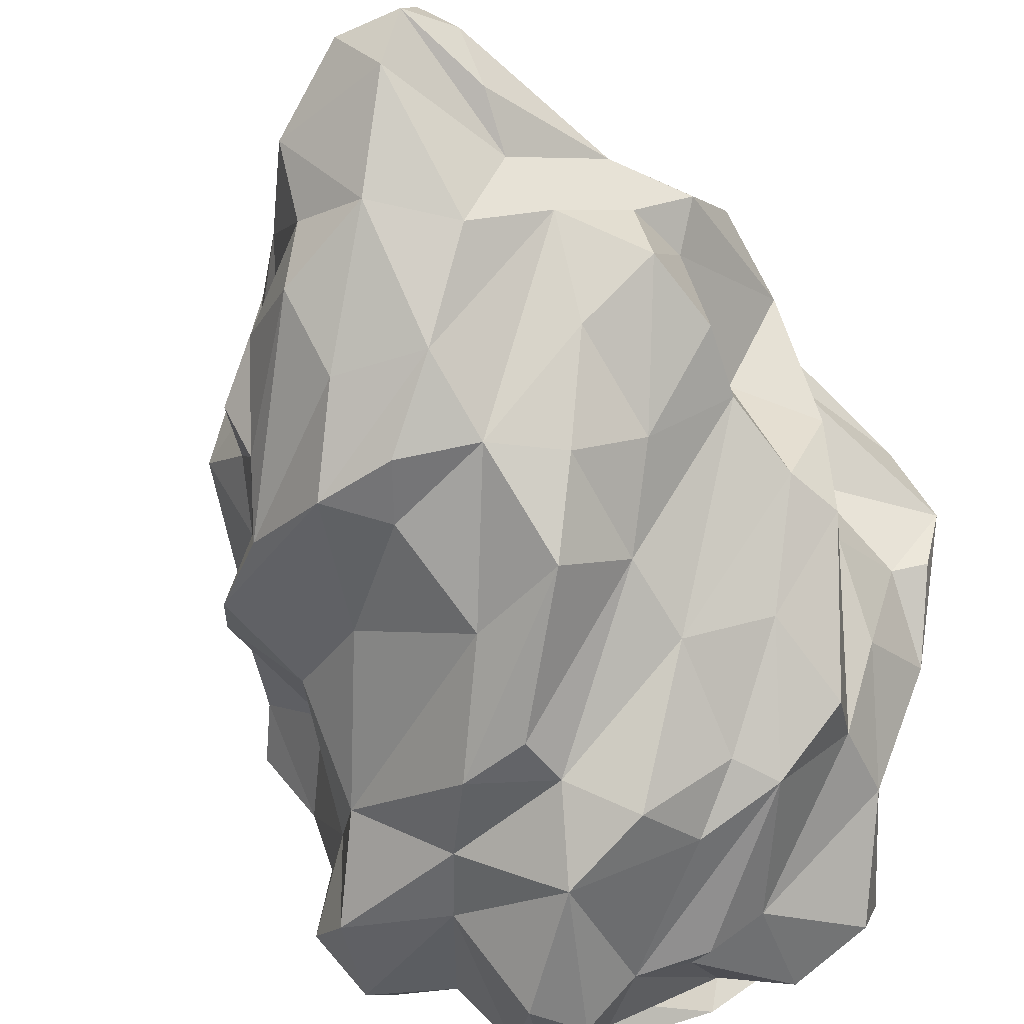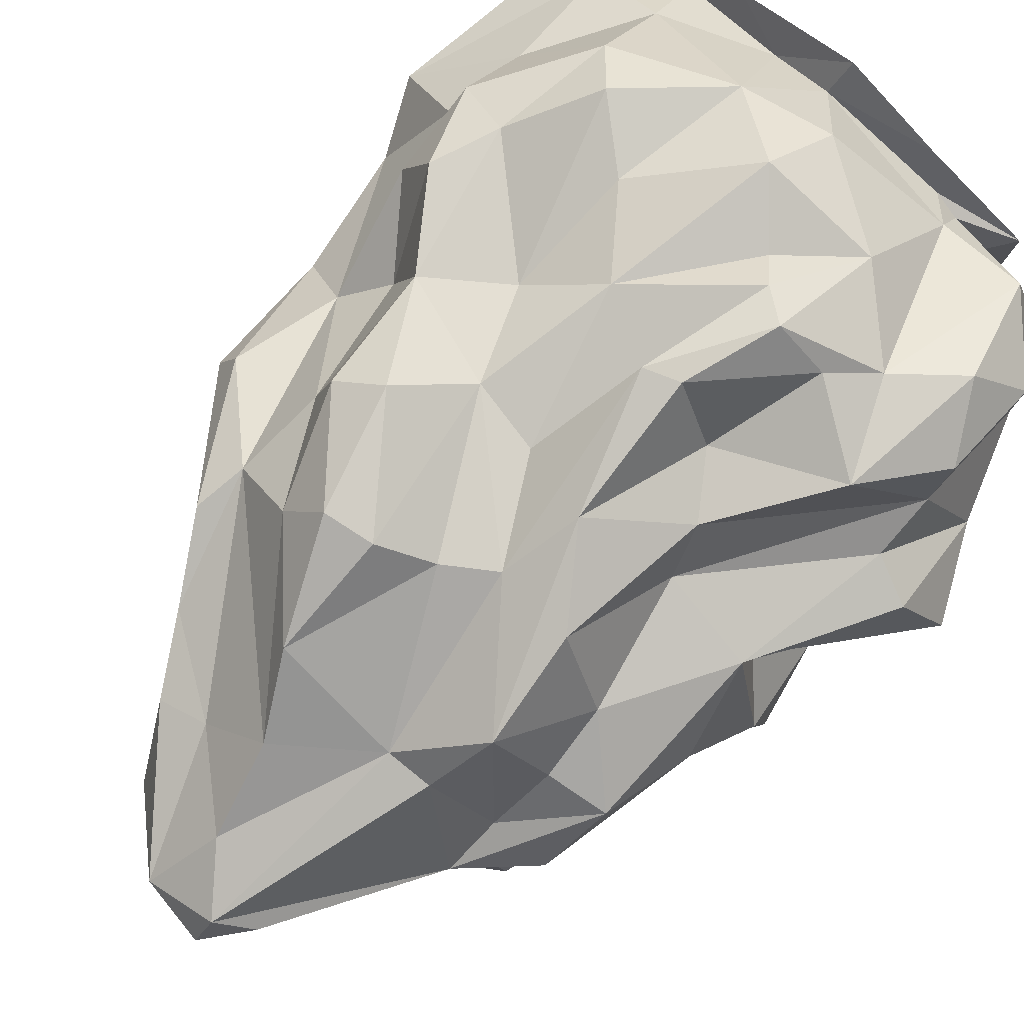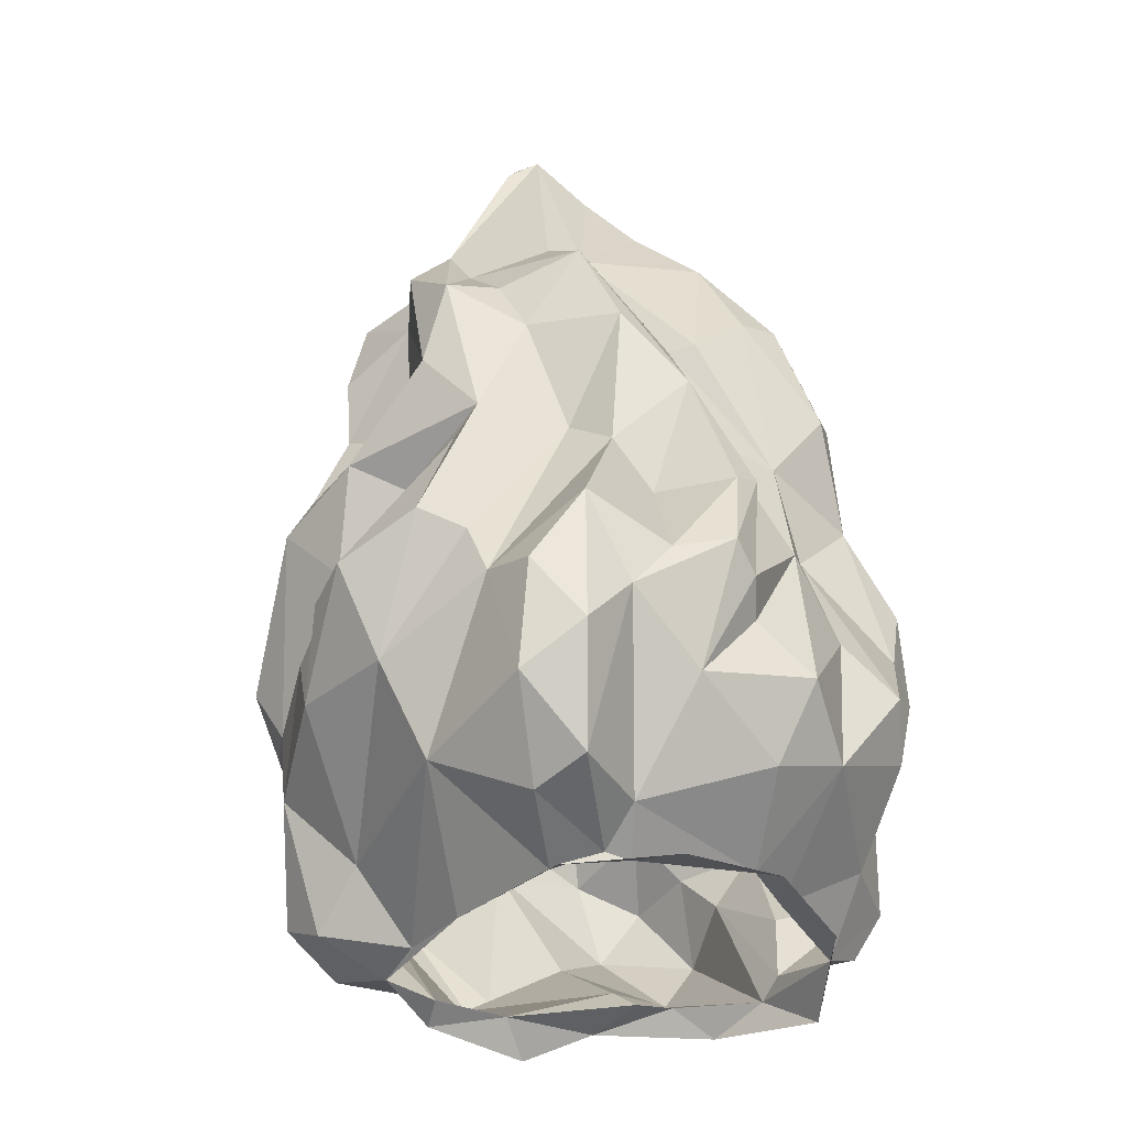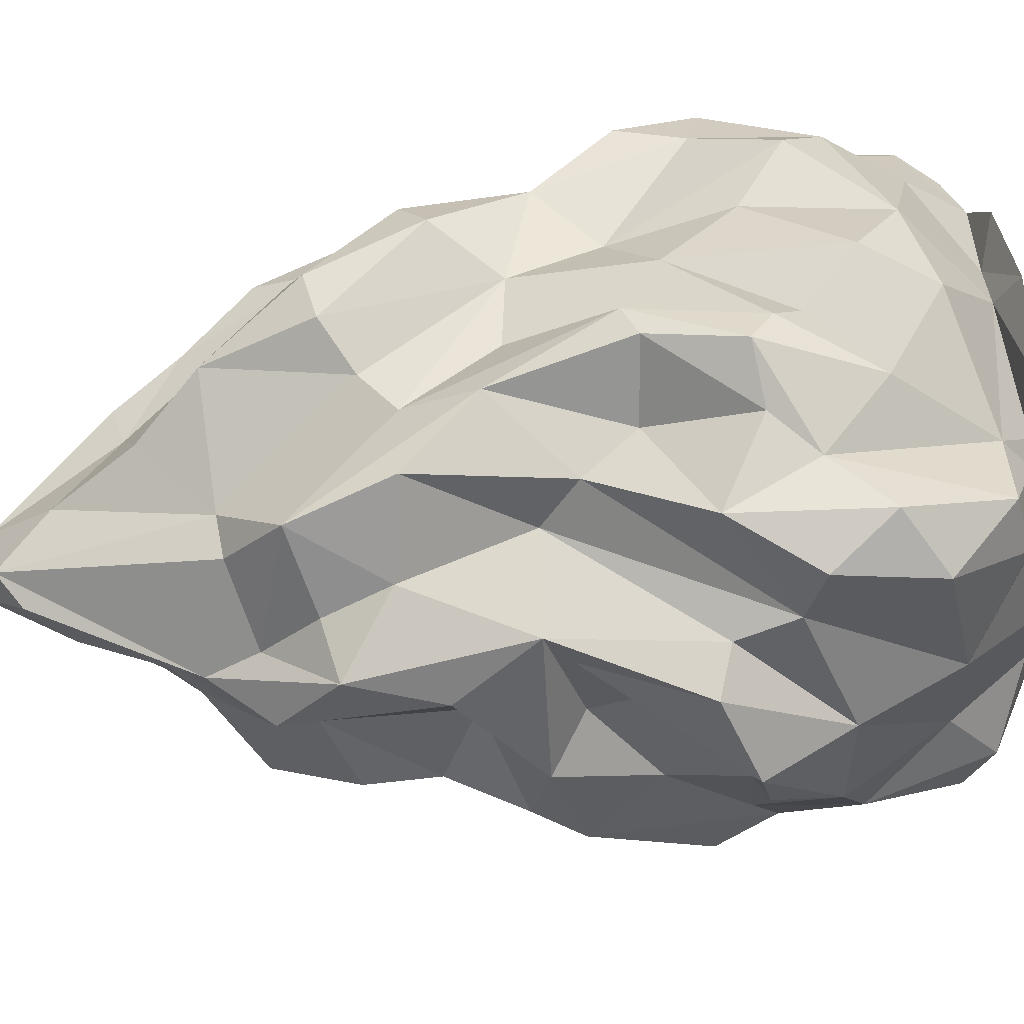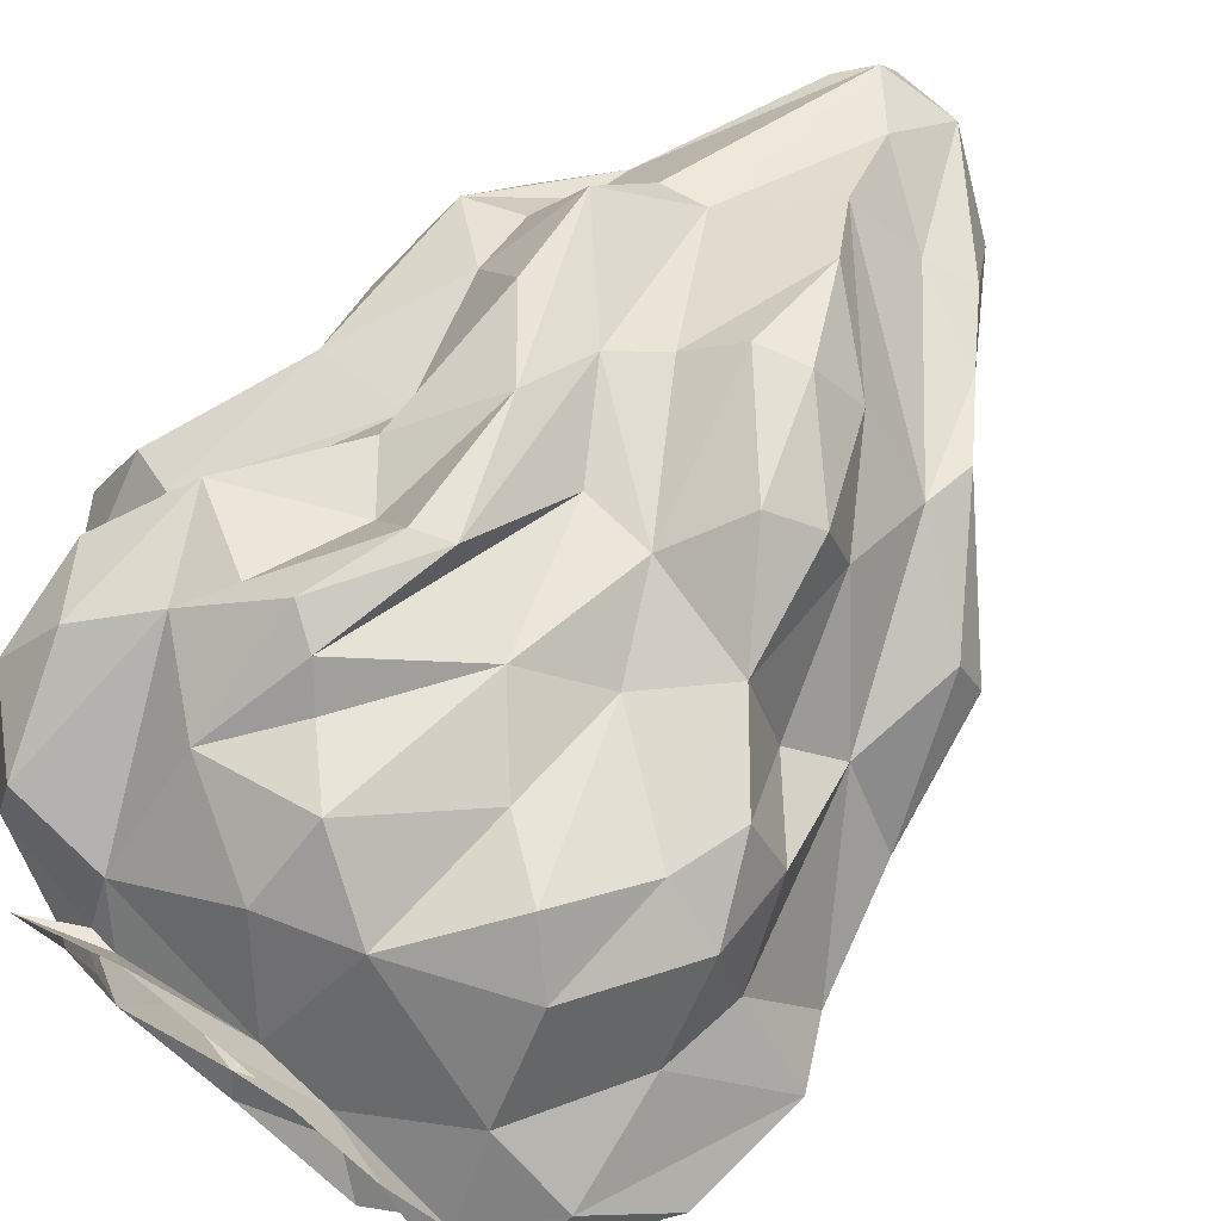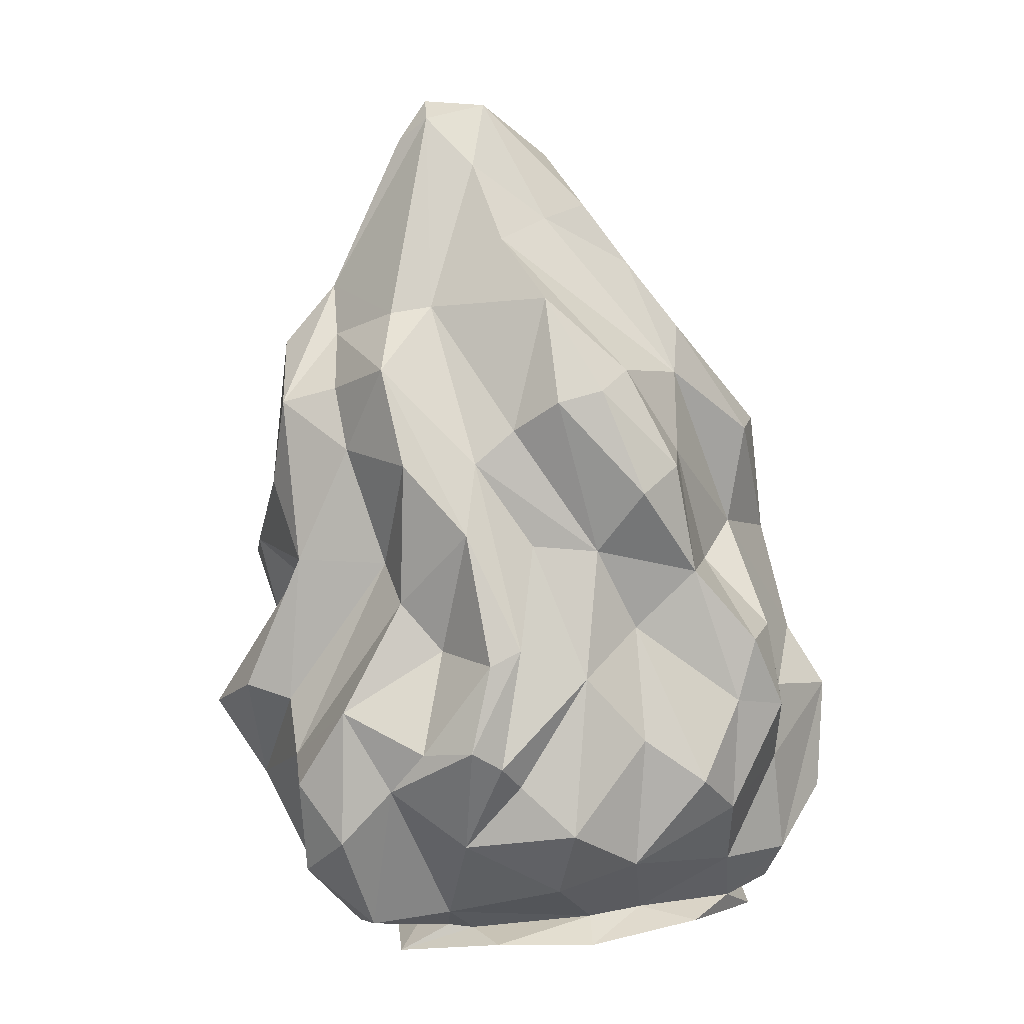
<metadata>
{"format":"obj","ext":"obj","renderer":"f3d","projection":"perspective","resolution":1024,"background":"white","views":[{"elev":-59.4,"azim":-156.3,"up":"+Z"},{"elev":70.9,"azim":-133.2,"up":"+Z"},{"elev":-33.9,"azim":-45.5,"up":"+Y"},{"elev":48.7,"azim":-92.4,"up":"+Z"},{"elev":77.4,"azim":40.3,"up":"+Z"},{"elev":10.6,"azim":-12.6,"up":"+Y"}]}
</metadata>
<code>
o lucy.001
v 0.2742 0.9948 -0.2569
v 0.2916 0.995 -0.2566
v 0.2596 0.9943 -0.249
v 0.2984 0.9989 -0.2498
v 0.3085 0.9973 -0.2364
v 0.2551 0.9954 -0.2311
v 0.2527 0.9949 -0.2116
v 0.2572 0.9956 -0.2417
v 0.3097 0.995 -0.2192
v 0.2859 0.999 -0.2541
v 0.2559 0.997 -0.216
v 0.2621 0.9988 -0.2619
v 0.2725 0.9971 -0.2537
v 0.303 1.001 -0.2391
v 0.2851 1.003 -0.2627
v 0.2966 0.9984 -0.2051
v 0.3089 1 -0.2279
v 0.2632 0.9984 -0.2094
v 0.2789 0.9983 -0.1989
v 0.2922 1.006 -0.269
v 0.2978 1 -0.241
v 0.3037 0.9994 -0.2119
v 0.2613 1.012 -0.2641
v 0.2656 0.9979 -0.2028
v 0.2973 1.003 -0.2449
v 0.2401 1.008 -0.221
v 0.2883 1.001 -0.2072
v 0.2461 1.001 -0.2089
v 0.2508 0.9987 -0.2524
v 0.2798 1.001 -0.204
v 0.2517 1.002 -0.2598
v 0.31 1.002 -0.2127
v 0.3125 1.007 -0.2489
v 0.2443 1.016 -0.2531
v 0.2499 1.005 -0.2445
v 0.2714 1.01 -0.2656
v 0.3011 1.012 -0.2586
v 0.2587 1.003 -0.2046
v 0.2775 1.013 -0.2685
v 0.2953 1.008 -0.2675
v 0.3089 1.003 -0.2251
v 0.3009 1.008 -0.2038
v 0.3114 1.008 -0.209
v 0.3193 1.015 -0.2154
v 0.2469 1.003 -0.201
v 0.3171 1.014 -0.2475
v 0.3105 1.012 -0.2262
v 0.2682 1.012 -0.2679
v 0.3111 1.017 -0.2602
v 0.2835 1.013 -0.1922
v 0.2377 1.012 -0.2031
v 0.2725 1.009 -0.1935
v 0.259 1.016 -0.1935
v 0.2886 1.019 -0.2764
v 0.2354 1.02 -0.2389
v 0.2417 1.017 -0.1959
v 0.2445 1.026 -0.2547
v 0.2524 1.03 -0.2653
v 0.3128 1.02 -0.239
v 0.2343 1.02 -0.2239
v 0.2388 1.03 -0.2447
v 0.3124 1.026 -0.2452
v 0.2781 1.032 -0.2743
v 0.3091 1.023 -0.2069
v 0.2363 1.025 -0.2002
v 0.2732 1.019 -0.1874
v 0.2946 1.027 -0.2651
v 0.2985 1.02 -0.1942
v 0.3086 1.029 -0.2624
v 0.2486 1.025 -0.1949
v 0.2927 1.025 -0.1894
v 0.3146 1.024 -0.2557
v 0.2371 1.027 -0.208
v 0.2662 1.026 -0.1908
v 0.3151 1.027 -0.2339
v 0.2629 1.029 -0.1877
v 0.2345 1.031 -0.233
v 0.2845 1.031 -0.192
v 0.2632 1.028 -0.2679
v 0.2422 1.036 -0.1965
v 0.3069 1.033 -0.198
v 0.3205 1.031 -0.224
v 0.267 1.036 -0.2714
v 0.2565 1.035 -0.264
v 0.3206 1.031 -0.2179
v 0.2584 1.032 -0.1867
v 0.3104 1.033 -0.2095
v 0.2275 1.032 -0.2246
v 0.3072 1.033 -0.2495
v 0.2309 1.036 -0.2143
v 0.2527 1.031 -0.1921
v 0.2367 1.035 -0.2113
v 0.2464 1.045 -0.2553
v 0.299 1.035 -0.1943
v 0.2905 1.036 -0.2661
v 0.2302 1.03 -0.2318
v 0.2745 1.042 -0.2678
v 0.3166 1.039 -0.2234
v 0.3072 1.041 -0.2343
v 0.2759 1.04 -0.1917
v 0.2847 1.046 -0.2684
v 0.2401 1.042 -0.2245
v 0.2565 1.049 -0.2593
v 0.3017 1.041 -0.2576
v 0.2567 1.044 -0.1985
v 0.3016 1.044 -0.1951
v 0.2501 1.055 -0.207
v 0.2383 1.041 -0.2375
v 0.2846 1.046 -0.1978
v 0.2759 1.049 -0.2689
v 0.2361 1.05 -0.246
v 0.3024 1.054 -0.2479
v 0.3117 1.053 -0.2316
v 0.2615 1.044 -0.1887
v 0.2696 1.058 -0.1983
v 0.2658 1.046 -0.1892
v 0.3121 1.055 -0.2241
v 0.235 1.054 -0.2325
v 0.2382 1.052 -0.2159
v 0.2511 1.051 -0.2003
v 0.3064 1.044 -0.2036
v 0.2929 1.054 -0.1965
v 0.2393 1.056 -0.2452
v 0.2401 1.05 -0.2269
v 0.2582 1.06 -0.2567
v 0.298 1.053 -0.2083
v 0.2786 1.058 -0.1965
v 0.2918 1.062 -0.2541
v 0.3107 1.06 -0.2382
v 0.3036 1.058 -0.2149
v 0.2383 1.055 -0.2117
v 0.2593 1.061 -0.1944
v 0.2766 1.061 -0.2625
v 0.3065 1.067 -0.247
v 0.2644 1.066 -0.2643
v 0.3046 1.066 -0.2308
v 0.2437 1.062 -0.2307
v 0.2358 1.065 -0.2198
v 0.2841 1.066 -0.1922
v 0.2422 1.066 -0.2417
v 0.2923 1.07 -0.204
v 0.2513 1.07 -0.1988
v 0.2617 1.07 -0.1998
v 0.2897 1.07 -0.1957
v 0.3058 1.072 -0.2142
v 0.2515 1.071 -0.2513
v 0.2804 1.075 -0.2579
v 0.259 1.075 -0.2564
v 0.2371 1.077 -0.2171
v 0.2869 1.081 -0.2585
v 0.2452 1.071 -0.2101
v 0.2674 1.08 -0.2569
v 0.3087 1.072 -0.2198
v 0.298 1.076 -0.2515
v 0.2413 1.076 -0.2415
v 0.3019 1.075 -0.2275
v 0.2426 1.08 -0.2307
v 0.2672 1.075 -0.1998
v 0.2726 1.079 -0.1958
v 0.2949 1.084 -0.2465
v 0.2998 1.079 -0.221
v 0.2389 1.085 -0.2266
v 0.2934 1.081 -0.2098
v 0.2443 1.079 -0.2144
v 0.2493 1.083 -0.2043
v 0.2771 1.083 -0.2584
v 0.284 1.082 -0.2017
v 0.2535 1.085 -0.2473
v 0.2438 1.087 -0.241
v 0.2968 1.088 -0.2403
v 0.2905 1.089 -0.2239
v 0.2944 1.087 -0.2121
v 0.269 1.091 -0.2527
v 0.2788 1.08 -0.1952
v 0.2457 1.086 -0.2218
v 0.2451 1.088 -0.2322
v 0.2579 1.091 -0.212
v 0.2525 1.094 -0.2375
v 0.2882 1.096 -0.2173
v 0.2522 1.09 -0.2131
v 0.2725 1.093 -0.2032
v 0.2806 1.092 -0.252
v 0.2461 1.093 -0.2265
v 0.2679 1.101 -0.211
v 0.2907 1.094 -0.238
v 0.2611 1.1 -0.2435
v 0.2762 1.103 -0.2192
v 0.2557 1.101 -0.2329
v 0.2824 1.101 -0.2452
v 0.2704 1.106 -0.2429
v 0.2593 1.117 -0.2225
v 0.2823 1.105 -0.2205
v 0.2794 1.105 -0.2375
v 0.2789 1.112 -0.2304
v 0.2556 1.114 -0.2247
v 0.2549 1.108 -0.2302
v 0.2637 1.117 -0.2338
v 0.2654 1.111 -0.2187
v 0.2601 1.12 -0.2277
v 0.2686 1.119 -0.2264
v 0.2597 0.9987 -0.2105
v 0.2844 1.012 -0.2735
v 0.2431 1.034 -0.2592
f 196 195 199
f 196 199 188
f 162 176 157
f 172 153 161
f 138 157 137
f 146 125 140
f 125 146 148
f 138 137 118
f 135 125 148
f 125 135 110
f 88 77 96
f 77 61 55
f 88 102 77
f 102 88 119
f 96 77 55
f 203 111 93
f 58 23 57
f 58 57 203
f 17 41 22
f 39 202 15
f 39 63 202
f 202 20 15
f 25 14 21
f 4 21 14
f 19 27 30
f 11 28 26
f 201 7 18
f 201 28 11
f 7 201 11
f 25 21 10
f 31 12 29
f 3 8 29
f 3 29 12
f 31 34 23
f 191 200 199
f 199 200 197
f 198 187 200
f 195 191 199
f 192 194 200
f 198 200 191
f 187 192 200
f 200 194 197
f 194 193 190
f 197 194 190
f 188 197 186
f 184 198 177
f 177 198 191
f 183 195 196
f 186 197 190
f 190 193 189
f 194 179 193
f 195 183 191
f 187 198 184
f 196 188 183
f 193 179 171
f 179 192 187
f 188 199 197
f 177 191 180
f 194 192 179
f 178 188 186
f 177 181 184
f 182 190 189
f 180 191 183
f 193 171 185
f 173 190 182
f 172 179 163
f 189 185 160
f 163 179 187
f 180 183 175
f 178 169 176
f 188 178 176
f 183 188 176
f 184 163 187
f 178 186 173
f 167 184 181
f 173 186 190
f 185 171 170
f 185 170 160
f 167 163 184
f 181 177 158
f 177 180 165
f 175 165 180
f 162 183 176
f 159 174 181
f 166 173 150
f 182 189 154
f 176 169 157
f 161 171 179
f 150 182 154
f 143 158 177
f 168 169 178
f 175 183 149
f 171 161 156
f 189 160 154
f 150 173 182
f 178 173 152
f 178 152 168
f 143 177 165
f 175 164 165
f 170 171 156
f 179 172 161
f 164 175 149
f 159 181 158
f 189 193 185
f 144 167 174
f 163 167 141
f 152 166 147
f 149 162 138
f 181 174 167
f 160 170 156
f 151 165 164
f 169 146 155
f 143 165 132
f 164 149 151
f 173 166 152
f 168 152 148
f 138 162 157
f 153 172 145
f 161 153 156
f 144 141 167
f 166 150 147
f 146 169 168
f 160 156 136
f 139 174 159
f 139 144 174
f 136 154 160
f 159 158 127
f 148 152 135
f 130 163 141
f 137 157 140
f 157 155 140
f 136 134 154
f 145 163 130
f 168 148 146
f 183 162 149
f 147 150 128
f 155 146 140
f 145 117 153
f 139 159 127
f 142 165 151
f 156 153 136
f 135 152 133
f 152 147 133
f 127 158 143
f 120 142 107
f 138 131 149
f 147 128 133
f 145 172 163
f 153 117 136
f 115 127 143
f 115 143 116
f 141 122 126
f 142 120 132
f 137 140 123
f 157 169 155
f 129 136 113
f 117 145 130
f 112 128 134
f 134 136 129
f 130 141 126
f 151 149 131
f 118 131 138
f 109 122 127
f 122 144 139
f 132 116 143
f 132 165 142
f 120 105 132
f 101 135 133
f 136 117 113
f 122 106 126
f 125 103 140
f 124 131 118
f 118 137 123
f 110 135 101
f 123 140 103
f 151 131 107
f 119 131 124
f 129 113 99
f 129 99 112
f 121 130 126
f 127 122 139
f 128 112 104
f 128 150 134
f 117 130 98
f 106 121 126
f 134 150 154
f 133 128 104
f 101 133 104
f 100 109 127
f 100 127 115
f 114 116 132
f 108 124 118
f 119 124 102
f 118 123 111
f 94 122 109
f 99 113 98
f 106 81 121
f 108 118 111
f 87 130 121
f 99 89 112
f 76 115 116
f 73 120 107
f 80 120 73
f 91 114 105
f 107 131 92
f 117 98 113
f 87 121 81
f 76 100 115
f 142 151 107
f 114 132 105
f 73 107 92
f 86 116 114
f 91 86 114
f 108 102 124
f 98 130 87
f 71 94 109
f 80 105 120
f 104 112 89
f 97 101 95
f 125 110 97
f 103 125 97
f 119 88 90
f 93 123 103
f 91 105 80
f 90 131 119
f 106 122 94
f 129 112 134
f 77 102 108
f 101 104 95
f 110 101 97
f 108 111 57
f 87 85 98
f 78 109 100
f 70 91 80
f 98 82 75
f 75 99 98
f 89 99 75
f 95 104 69
f 81 94 68
f 57 111 203
f 108 57 61
f 98 85 82
f 78 71 109
f 97 63 83
f 203 93 58
f 63 97 95
f 77 108 61
f 65 80 73
f 78 100 66
f 93 111 123
f 93 103 84
f 58 93 84
f 106 94 81
f 103 97 83
f 60 92 90
f 89 69 104
f 84 103 83
f 68 94 71
f 95 67 63
f 79 84 83
f 85 87 64
f 73 92 60
f 86 91 70
f 66 50 78
f 63 79 83
f 76 86 53
f 54 63 67
f 58 84 79
f 89 75 62
f 95 69 67
f 34 61 57
f 88 96 55
f 69 49 67
f 64 81 68
f 63 39 79
f 56 80 65
f 90 88 60
f 82 85 44
f 44 75 82
f 71 78 50
f 74 76 53
f 53 86 70
f 70 80 56
f 62 72 89
f 76 116 86
f 69 89 72
f 85 64 43
f 73 26 51
f 64 68 42
f 65 73 51
f 50 66 52
f 100 74 66
f 59 75 47
f 26 73 60
f 75 44 47
f 122 141 144
f 74 100 76
f 74 53 66
f 72 62 46
f 38 53 70
f 56 65 51
f 87 81 64
f 37 67 49
f 42 68 50
f 54 202 63
f 42 43 64
f 37 40 67
f 62 59 46
f 67 40 54
f 52 66 53
f 55 60 88
f 85 43 44
f 49 69 72
f 48 23 58
f 38 70 45
f 34 55 61
f 46 49 72
f 57 23 34
f 51 45 56
f 47 41 59
f 60 35 26
f 48 39 36
f 35 55 34
f 27 42 50
f 27 50 30
f 60 55 35
f 33 49 46
f 17 59 41
f 50 52 30
f 50 68 71
f 45 51 28
f 30 52 38
f 38 52 53
f 22 43 42
f 51 26 28
f 33 46 17
f 202 54 20
f 48 36 23
f 47 44 41
f 45 70 56
f 37 33 25
f 54 40 20
f 39 13 36
f 44 32 41
f 34 29 35
f 18 30 38
f 201 38 45
f 22 42 27
f 40 37 20
f 36 12 23
f 18 38 201
f 28 201 45
f 14 33 17
f 33 14 25
f 37 49 33
f 22 41 32
f 37 25 20
f 24 19 30
f 59 62 75
f 17 46 59
f 44 43 32
f 22 27 16
f 29 34 31
f 20 25 10
f 8 35 29
f 26 35 8
f 17 22 9
f 16 27 19
f 36 13 12
f 14 17 5
f 31 23 12
f 22 16 9
f 10 21 4
f 15 20 10
f 15 10 13
f 7 24 18
f 11 26 6
f 14 5 4
f 6 26 8
f 10 4 2
f 6 7 11
f 10 2 1
f 13 3 12
f 5 17 9
f 3 13 1
f 3 6 8
f 22 32 43
f 13 10 1
f 131 90 92
f 39 58 79
f 58 39 48
f 13 39 15
f 30 18 24

</code>
